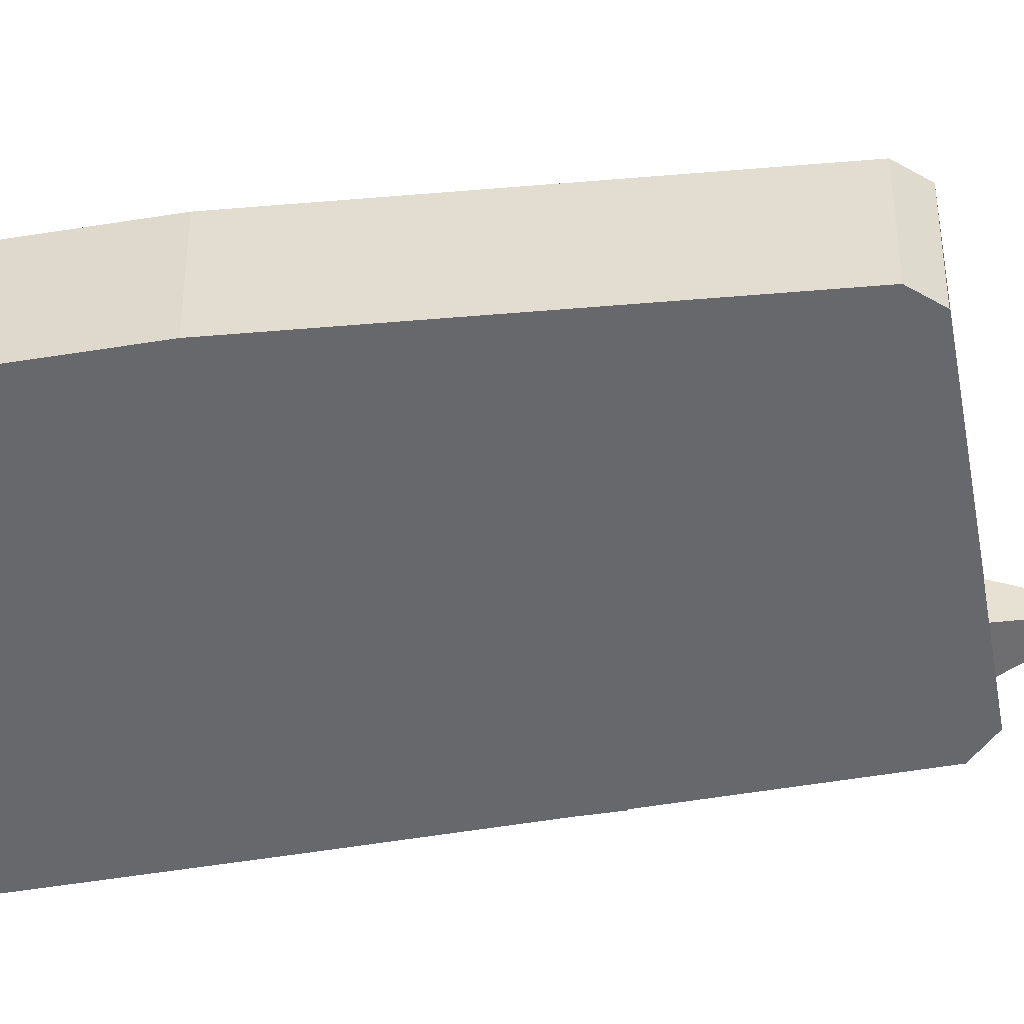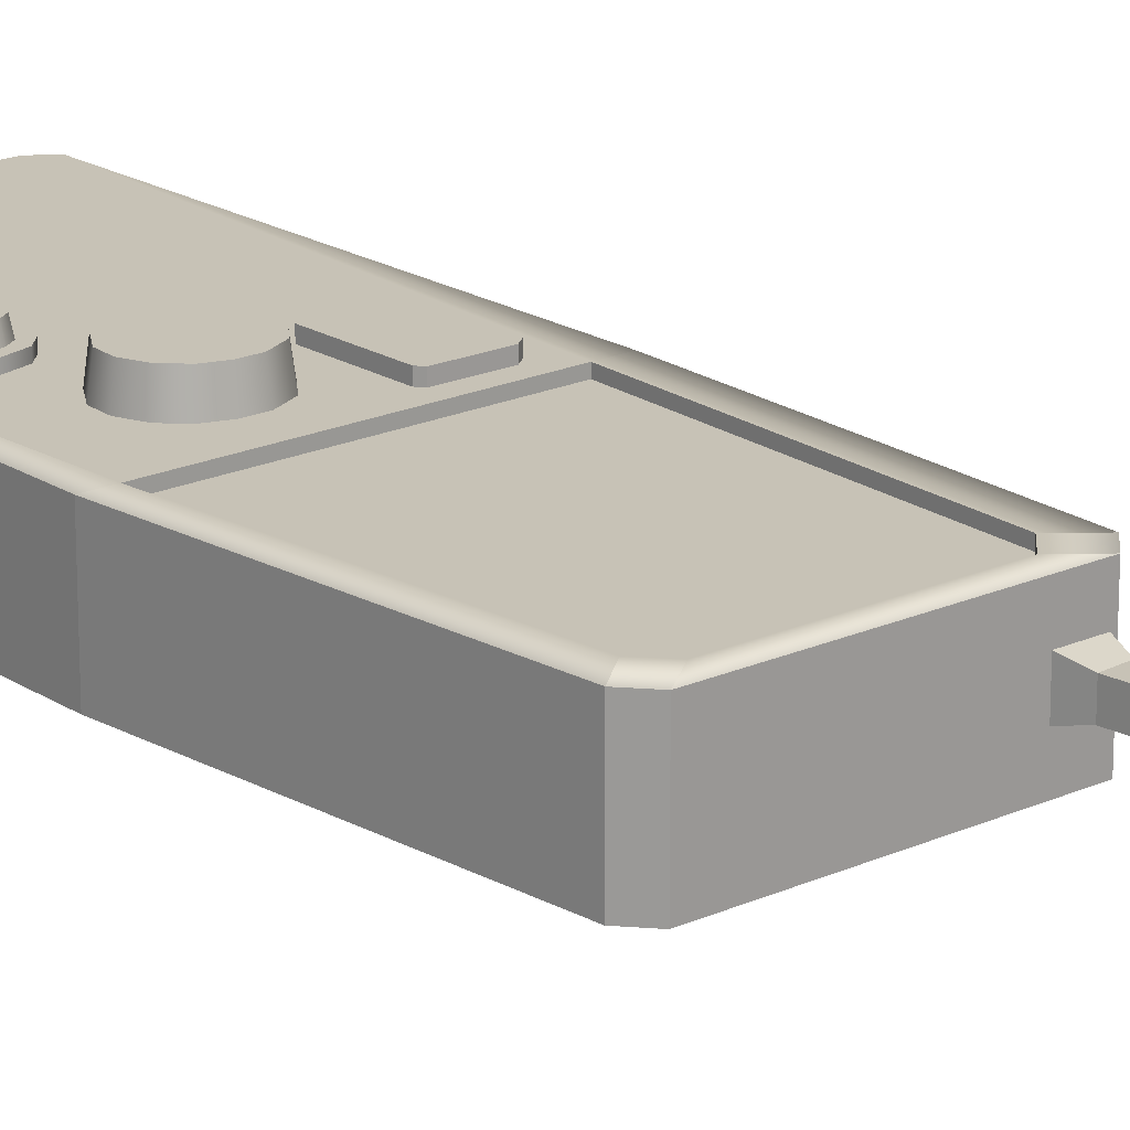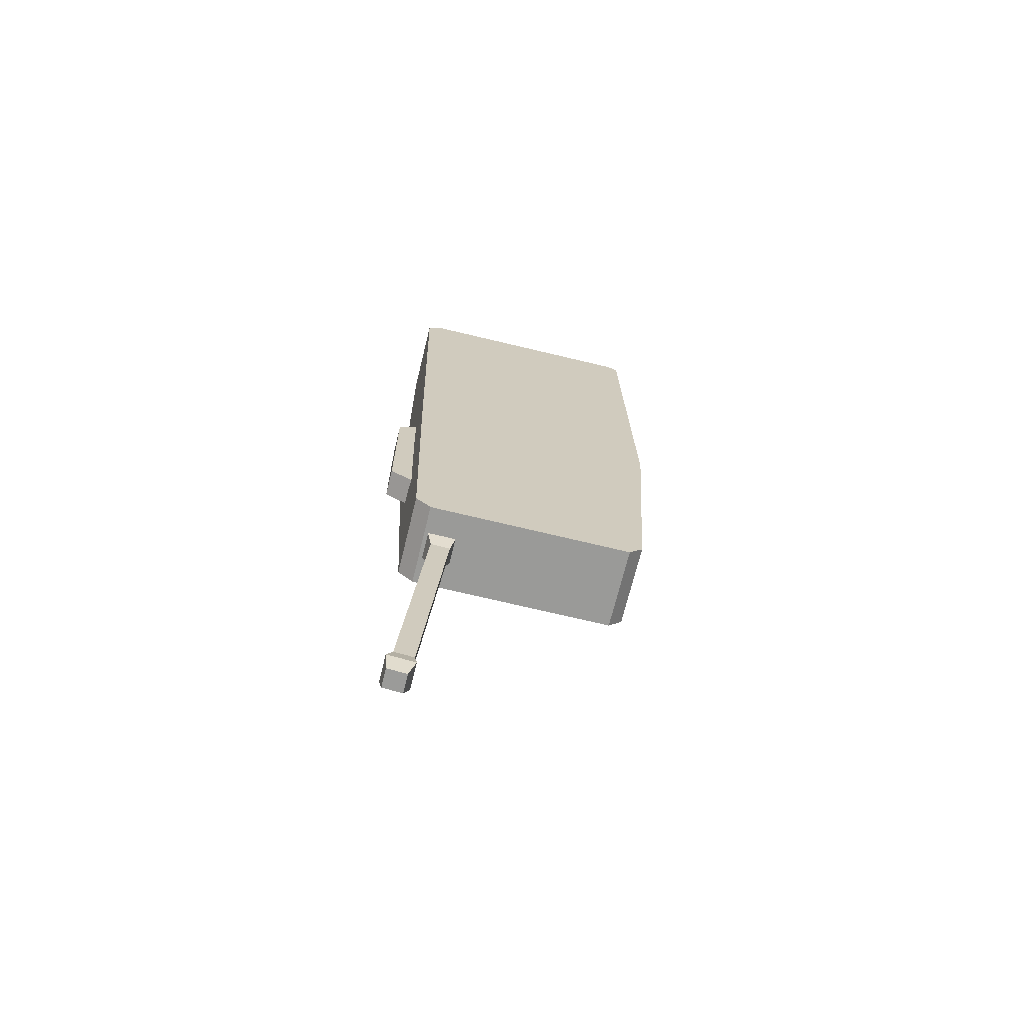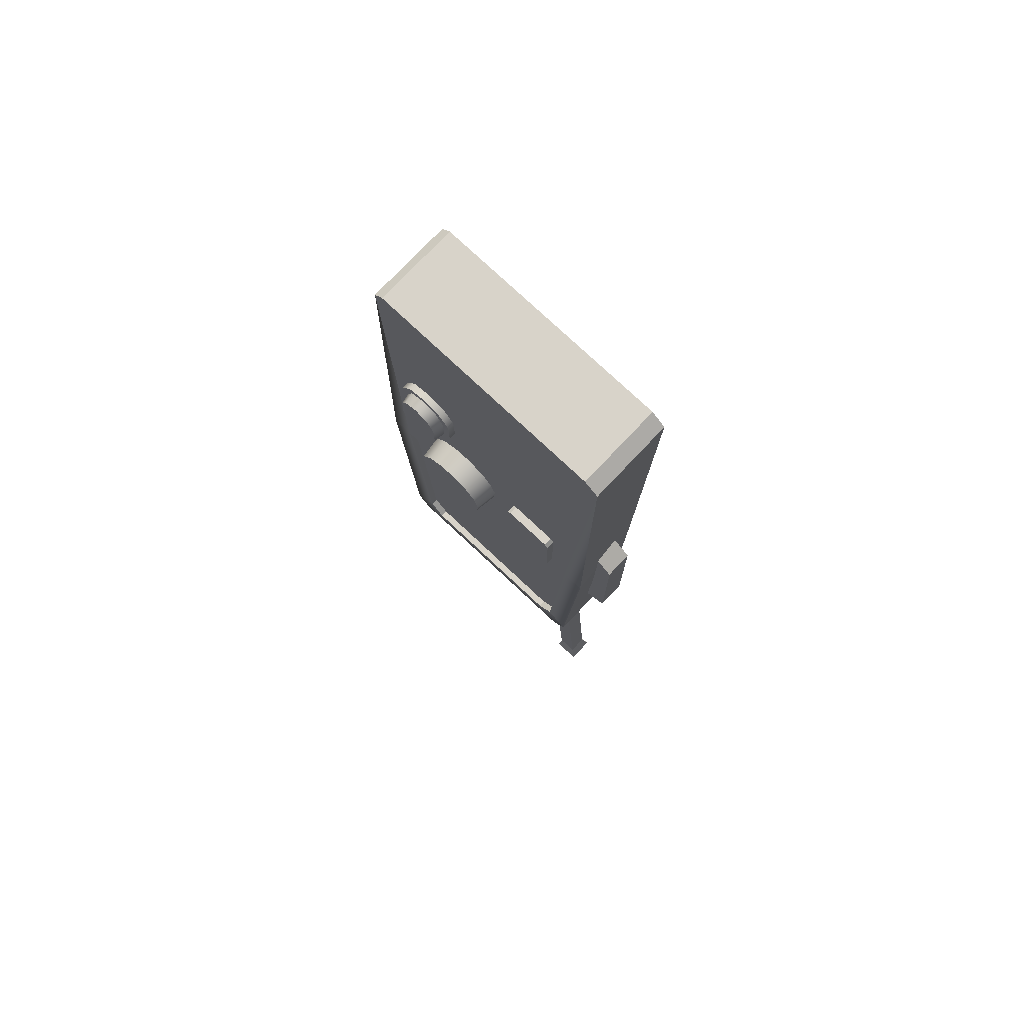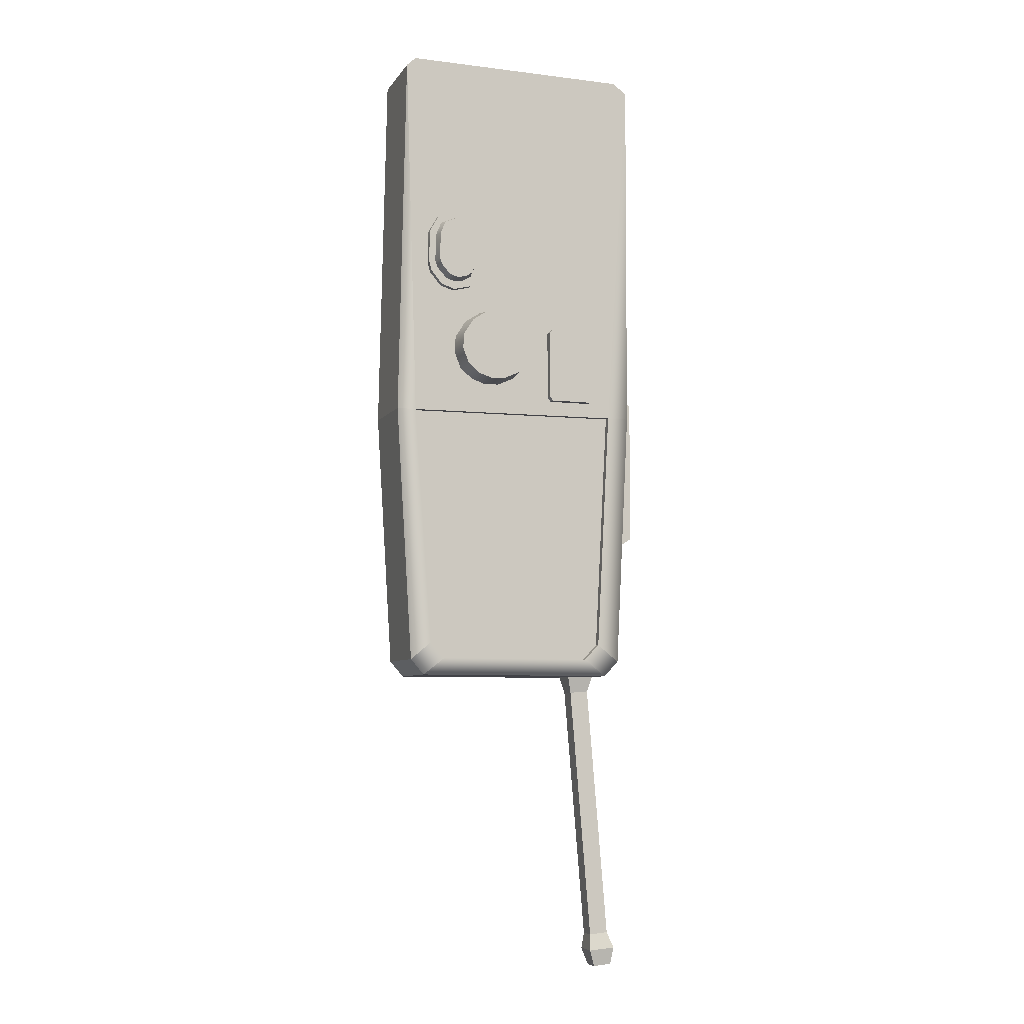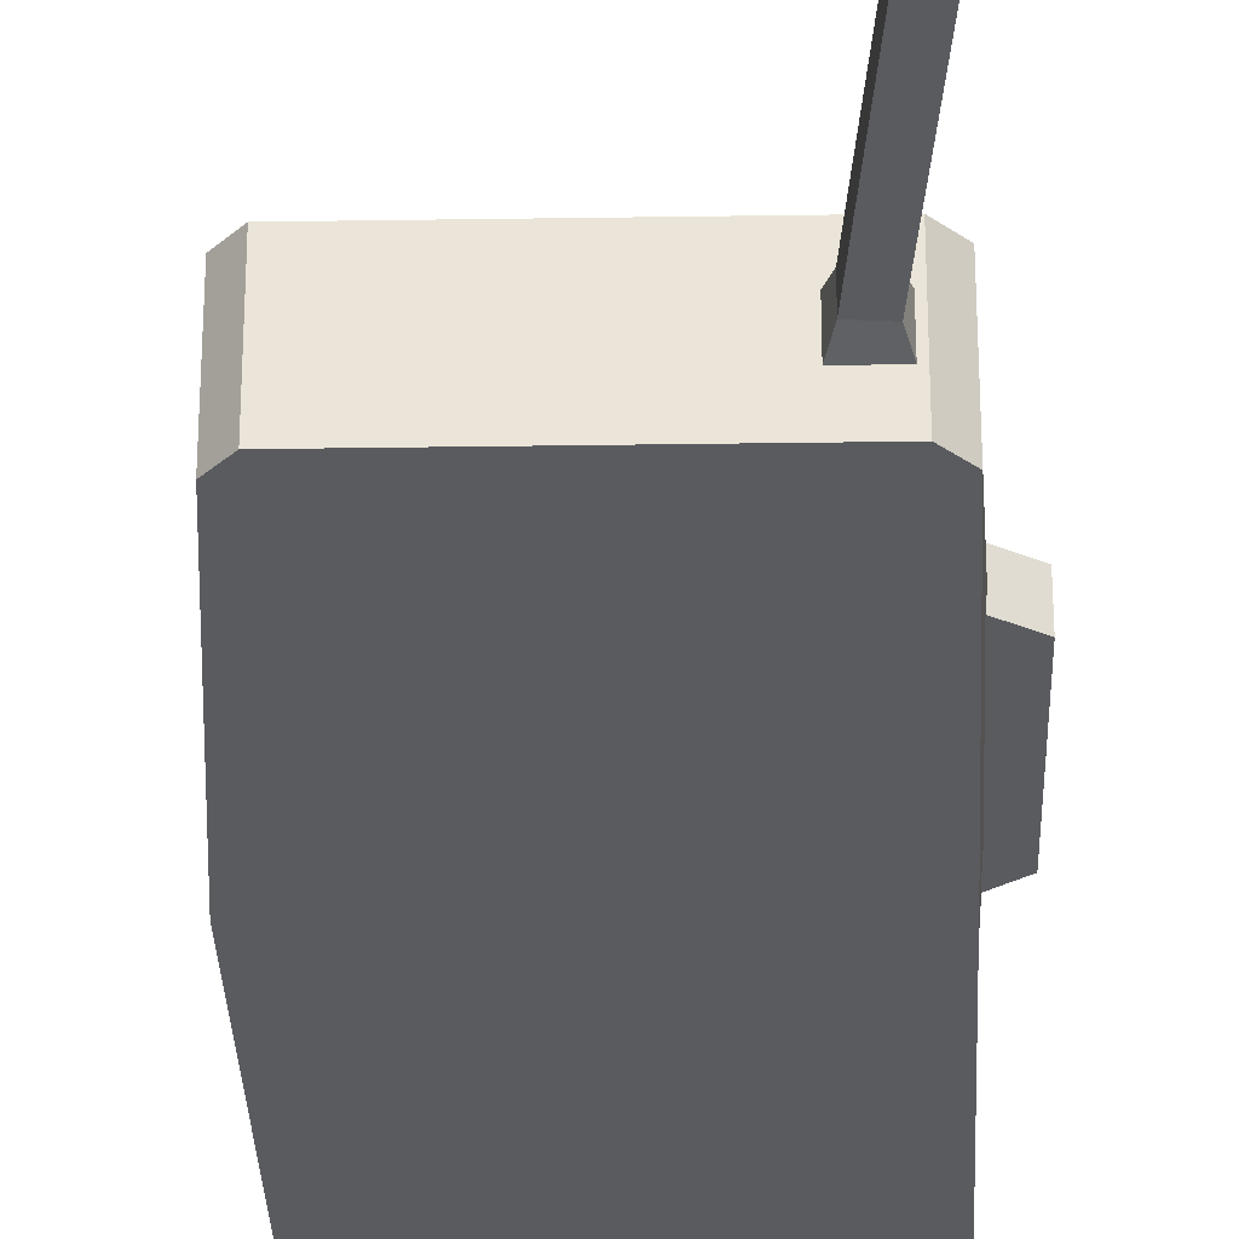
<metadata>
{"format":"obj","ext":"obj","renderer":"f3d","projection":"perspective","resolution":1024,"background":"white","views":[{"elev":-52.3,"azim":98.8,"up":"+Y"},{"elev":19.3,"azim":139.6,"up":"+Y"},{"elev":-69.2,"azim":-13.7,"up":"+Z"},{"elev":75.8,"azim":-136.7,"up":"+Z"},{"elev":-6.8,"azim":161.2,"up":"+Z"},{"elev":-32.2,"azim":-178.8,"up":"+Y"}]}
</metadata>
<code>
o walkie_talkie_1
v -0.03009 0.0275 -0.1104
v -0.03564 0.0275 -0.1045
v -0.04043 0.0275 -0.01362
v 0.03979 0.0275 -0.01436
v 0.0332 0.0275 -0.1045
v 0.02773 0.0275 -0.1104
v -0.03009 0.03 -0.1104
v -0.03564 0.03 -0.1045
v -0.04043 0.03 -0.01362
v 0.03979 0.03 -0.01436
v 0.0332 0.03 -0.1045
v 0.02773 0.03 -0.1104
v -0.03815 0.03 -0.1168
v -0.04375 0.03 -0.1111
v -0.04862 0.03 -0.01362
v -0.04894 0.03 0.1222
v -0.04372 0.03 0.126
v 0.04088 0.03 0.1268
v 0.04426 0.03 0.1235
v 0.04707 0.03 -0.01436
v 0.04107 0.03 -0.1111
v 0.03603 0.03 -0.1168
v -0.03815 -0 -0.1168
v -0.04894 -0 0.1222
v -0.04372 -0 0.126
v 0.04088 -0 0.1268
v 0.04426 -0 0.1235
v 0.03603 -0 -0.1168
v 0.04707 -0 -0.01436
v -0.04375 -0 -0.1111
v 0.04107 -0 -0.1111
v -0.02818 0.01158 -0.1232
v -0.03521 0.01158 -0.1226
v -0.02818 0.01842 -0.1232
v -0.03521 0.01842 -0.1226
v -0.02661 0.01 -0.1168
v -0.03678 0.01 -0.1168
v -0.02661 0.02 -0.1168
v -0.03678 0.02 -0.1168
v -0.03606 0.01158 -0.2178
v -0.04309 0.01158 -0.2172
v -0.03606 0.01842 -0.2178
v -0.04309 0.01842 -0.2172
v -0.03549 0.01021 -0.2239
v -0.04532 0.01021 -0.2231
v -0.03549 0.01979 -0.2239
v -0.04532 0.01979 -0.2231
v -0.03763 0.01165 -0.2301
v -0.04451 0.01165 -0.2295
v -0.03763 0.01835 -0.2301
v -0.04451 0.01835 -0.2295
v 0.01196 0.03 -0.002691
v 0.006176 0.02999 -0.002691
v 0.006423 0.03797 -0.001646
v -0.000465 0.02999 0.000374
v 0.000202 0.03797 0.001224
v -0.004637 0.02999 0.006163
v -0.003631 0.03797 0.006548
v -0.005403 0.02999 0.01255
v -0.004338 0.03797 0.0124
v -0.003189 0.02999 0.01876
v -0.002247 0.03797 0.01826
v 0.001068 0.02999 0.02328
v 0.001593 0.03797 0.02234
v 0.007538 0.02999 0.02566
v 0.007734 0.03797 0.0246
v 0.01409 0.02999 0.02532
v 0.0138 0.03797 0.02429
v 0.0198 0.02999 0.02166
v 0.01902 0.03797 0.02092
v 0.02371 0.02999 0.01536
v 0.02268 0.03797 0.01505
v 0.02414 0.02999 0.009313
v 0.02307 0.03797 0.009462
v 0.02176 0.02999 0.003183
v 0.02086 0.03797 0.003769
v 0.01716 0.02999 -0.000904
v 0.01664 0.03797 3.5e-05
v 0.01176 0.03797 -0.001646
v -0.0319 0.03 -0.008244
v -0.03411 0.03 -0.006541
v -0.03403 0.03 0.01883
v -0.03257 0.03 0.02056
v -0.01587 0.03 0.02056
v -0.01459 0.03 0.01923
v -0.01459 0.03 -0.006606
v -0.01578 0.03 -0.008248
v -0.0319 0.033 -0.008244
v -0.03411 0.033 -0.006541
v -0.03403 0.033 0.01883
v -0.03257 0.033 0.02056
v -0.01587 0.033 0.02056
v -0.01459 0.033 0.01923
v -0.01459 0.033 -0.006606
v -0.01578 0.033 -0.008248
v -0.0455 0.01 -0.06621
v -0.04708 0.01 -0.001598
v -0.05382 0.01 -0.06101
v -0.05382 0.01 -0.006446
v -0.0455 0.02 -0.06621
v -0.04708 0.02 -0.001598
v -0.05382 0.02 -0.06101
v -0.05382 0.02 -0.006446
v 0.02509 0.03 0.03383
v 0.01847 0.03 0.03542
v 0.0154 0.03 0.03849
v 0.01356 0.03 0.04499
v 0.01356 0.03 0.05443
v 0.01418 0.03 0.05737
v 0.0181 0.03 0.06276
v 0.02497 0.03 0.0646
v 0.03171 0.03 0.06252
v 0.03526 0.03 0.05614
v 0.03538 0.03 0.04413
v 0.0344 0.03 0.04057
v 0.03024 0.03 0.03555
v 0.02509 0.0325 0.03383
v 0.01847 0.0325 0.03542
v 0.0154 0.0325 0.03849
v 0.01356 0.0325 0.04499
v 0.01356 0.0325 0.05443
v 0.01418 0.0325 0.05737
v 0.0181 0.0325 0.06276
v 0.02497 0.0325 0.0646
v 0.03171 0.0325 0.06252
v 0.03526 0.0325 0.05614
v 0.03538 0.0325 0.04413
v 0.0344 0.0325 0.04057
v 0.03024 0.0325 0.03555
v 0.01626 0.0325 0.04462
v 0.01937 0.0325 0.05998
v 0.02516 0.0325 0.06228
v 0.0284 0.0325 0.03793
v 0.02497 0.0325 0.03689
v 0.02491 0.03639 0.03772
v 0.02141 0.0325 0.03751
v 0.0217 0.03639 0.03827
v 0.01847 0.0325 0.03935
v 0.01905 0.03639 0.03993
v 0.01707 0.03639 0.0447
v 0.01639 0.0325 0.05453
v 0.01719 0.03639 0.05436
v 0.01994 0.03639 0.05939
v 0.02516 0.03639 0.06145
v 0.03061 0.0325 0.05989
v 0.03 0.03639 0.05935
v 0.03274 0.0325 0.05487
v 0.03194 0.03639 0.05477
v 0.03291 0.0325 0.04432
v 0.0321 0.03639 0.04447
v 0.03189 0.0325 0.04185
v 0.03118 0.03639 0.04223
v 0.02799 0.03639 0.03865
v -0.04615 -0 -0.01362
f 14 15 9 8
f 20 29 31 21
f 21 11 10 20
f 27 26 25 24
f 13 22 28 23
f 23 28 31 30
f 11 12 6 5
f 31 28 22 21
f 18 17 25 26
f 4 5 2 3
f 5 6 1 2
f 8 9 3 2
f 9 10 4 3
f 7 8 2 1
f 16 9 15
f 19 20 10
f 154 24 16 15
f 12 7 1 6
f 10 11 5 4
f 17 18 19 16
f 13 7 12 22
f 25 17 16 24
f 10 9 16 19
f 18 26 27 19
f 22 12 11 21
f 29 27 24 154
f 33 35 43 41
f 33 32 36 37
f 34 35 39 38
f 32 34 38 36
f 35 33 37 39
f 43 42 46 47
f 35 34 42 43
f 34 32 40 42
f 32 33 41 40
f 46 44 48 50
f 42 40 44 46
f 40 41 45 44
f 41 43 47 45
f 48 49 51 50
f 44 45 49 48
f 45 47 51 49
f 47 46 50 51
f 53 55 56 54
f 55 57 58 56
f 57 59 60 58
f 59 61 62 60
f 61 63 64 62
f 63 65 66 64
f 65 67 68 66
f 69 71 72 70
f 71 73 74 72
f 73 75 76 74
f 75 77 78 76
f 77 52 79 78
f 67 69 70 68
f 52 53 54 79
f 84 85 93 92
f 81 82 90 89
f 83 84 92 91
f 85 86 94 93
f 94 95 88 89
f 86 87 95 94
f 90 91 92 93
f 93 94 89 90
f 82 83 91 90
f 87 80 88 95
f 80 81 89 88
f 96 97 99 98
f 100 102 103 101
f 98 99 103 102
f 99 97 101 103
f 96 98 102 100
f 100 101 97 96
f 125 126 147 145
f 114 115 128 127
f 134 117 118 136
f 112 113 126 125
f 113 114 127 126
f 111 112 125 124
f 108 109 122 121
f 134 133 129 117
f 107 108 121 120
f 110 111 124 123
f 130 138 119 120
f 133 151 128 129
f 105 106 119 118
f 145 147 148 146
f 141 130 120 121
f 121 122 141
f 122 123 131 141
f 123 124 132 131
f 141 131 143 142
f 147 126 127 149
f 119 138 136 118
f 116 104 117 129
f 115 116 129 128
f 128 151 149 127
f 134 136 137 135
f 136 138 139 137
f 104 105 118 117
f 130 140 139 138
f 130 141 142 140
f 131 132 144 143
f 145 146 144 132
f 124 125 145 132
f 147 149 150 148
f 149 151 152 150
f 133 153 152 151
f 133 134 135 153
f 109 110 123 122
f 106 107 120 119
f 31 29 154 30
f 30 154 15 14
f 27 29 20 19
f 30 14 13 23
f 62 56 58 60
f 66 79 54 64
f 78 79 66 68
f 140 142 148 150
f 74 76 70 72
f 137 153 135
f 148 142 143 146
f 143 144 146
f 64 54 56 62
f 140 150 152 139
f 139 152 153 137
f 76 78 68 70
f 14 8 7 13

</code>
